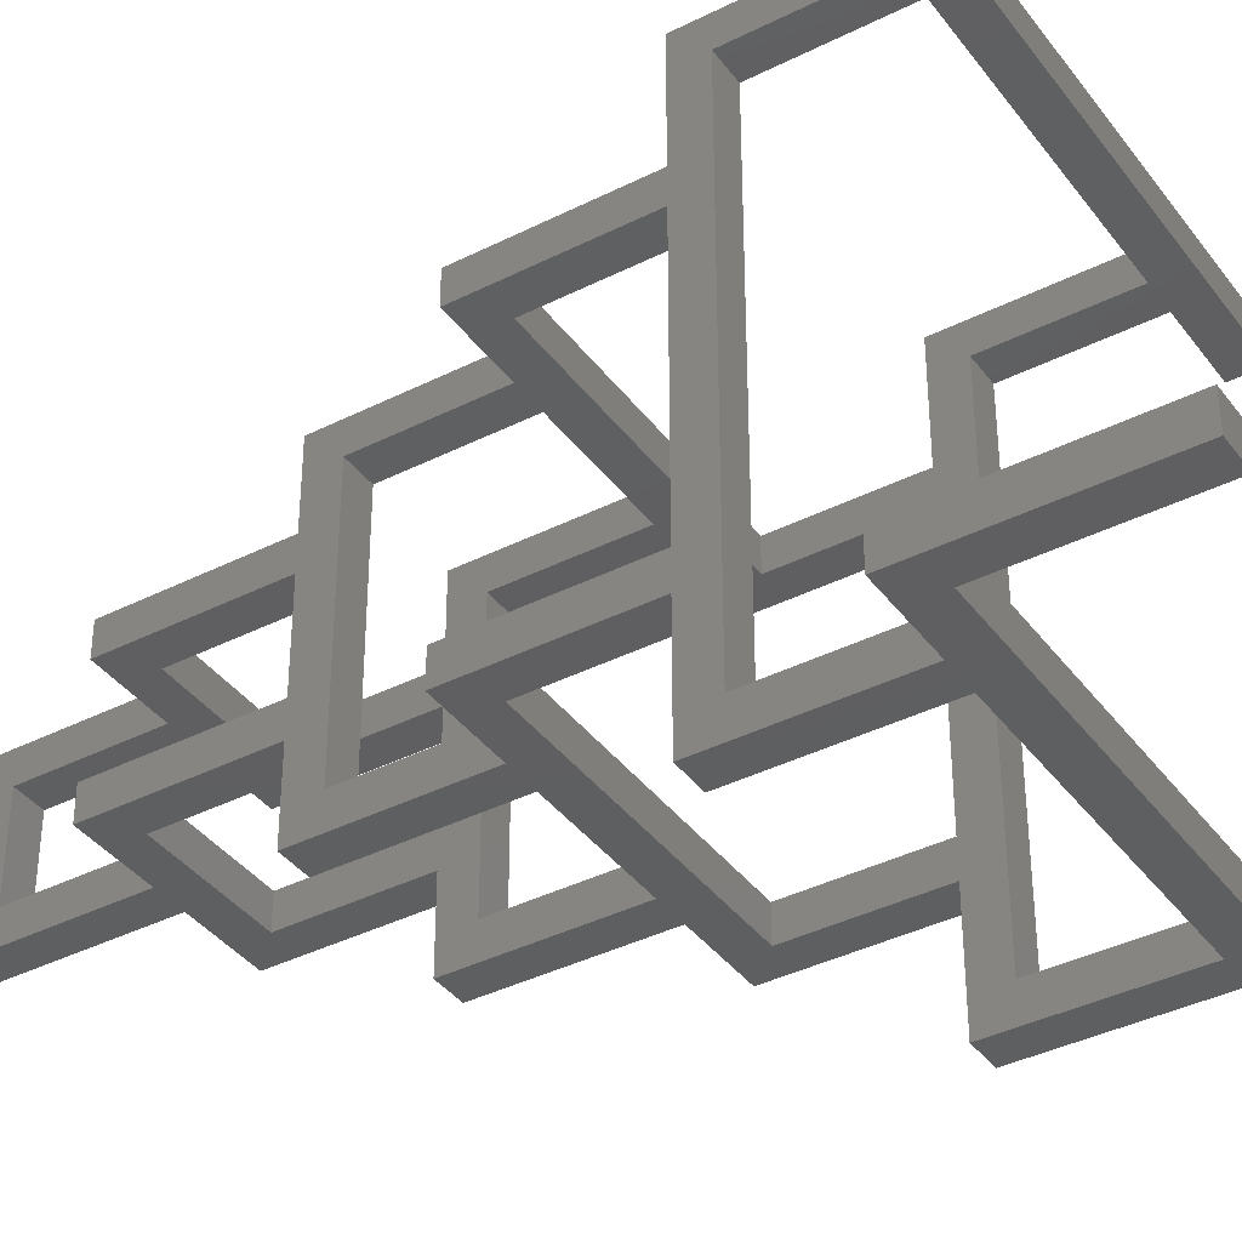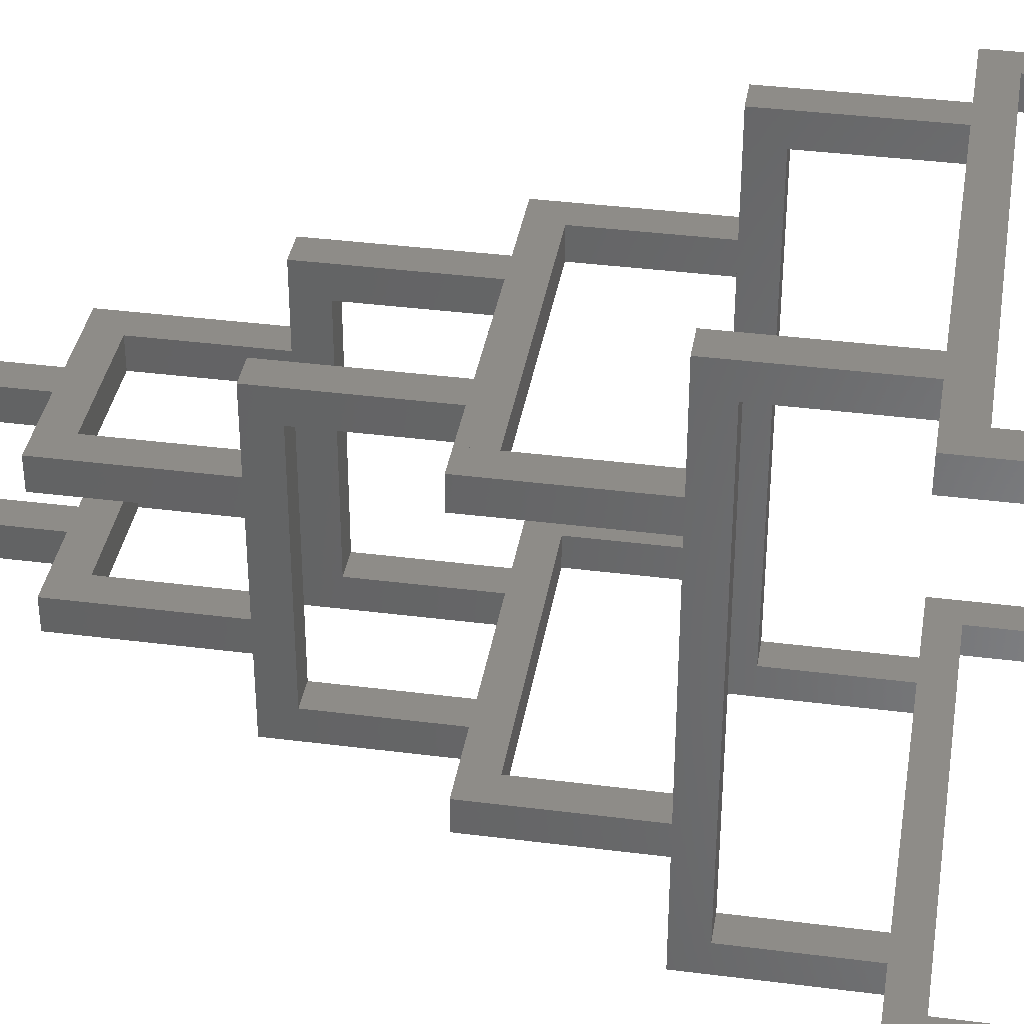
<metadata>
{"format":"stl","ext":"stl","renderer":"f3d","projection":"perspective","resolution":1024,"background":"white","views":[{"elev":-38.4,"azim":122.5,"up":"+Y"},{"elev":36.9,"azim":99.4,"up":"+Y"}]}
</metadata>
<code>
# stl→obj: 416 verts, 792 faces
v 33.23 32.88 12
v 1.231 32.88 12
v 17.23 32.88 11
v 33.23 32.88 10
v 1.231 32.88 10
v 33.23 33.88 11
v 33.23 34.88 10
v 33.23 34.88 12
v 17.23 33.88 12
v 1.231 34.88 12
v 1.231 33.88 11
v 1.231 34.88 10
v 17.23 34.88 11
v 17.23 33.88 10
v 33.23 0.8802 12
v 1.231 0.8802 12
v 17.23 0.8802 11
v 33.23 0.8802 10
v 1.231 0.8802 10
v 33.23 1.88 11
v 33.23 2.88 10
v 33.23 2.88 12
v 17.23 1.88 12
v 1.231 2.88 12
v 1.231 1.88 11
v 1.231 2.88 10
v 17.23 2.88 11
v 17.23 1.88 10
v 8.231 2.88 22
v 6.231 2.88 22
v 7.231 2.88 21
v 8.231 2.88 20
v 6.231 2.88 20
v 8.231 17.88 21
v 8.231 32.88 20
v 8.231 32.88 22
v 7.231 17.88 22
v 6.231 32.88 22
v 6.231 17.88 21
v 6.231 32.88 20
v 7.231 32.88 21
v 7.231 17.88 20
v 28.23 2.88 22
v 26.23 2.88 22
v 27.23 2.88 21
v 28.23 2.88 20
v 26.23 2.88 20
v 28.23 17.88 21
v 28.23 32.88 20
v 28.23 32.88 22
v 27.23 17.88 22
v 26.23 32.88 22
v 26.23 17.88 21
v 26.23 32.88 20
v 27.23 32.88 21
v 27.23 17.88 20
v 26.23 25.88 32
v 8.231 25.88 32
v 17.23 25.88 31
v 26.23 25.88 30
v 8.231 25.88 30
v 26.23 26.88 31
v 26.23 27.88 30
v 26.23 27.88 32
v 17.23 26.88 32
v 8.231 27.88 32
v 8.231 26.88 31
v 8.231 27.88 30
v 17.23 27.88 31
v 17.23 26.88 30
v 26.23 7.88 32
v 8.231 7.88 32
v 17.23 7.88 31
v 26.23 7.88 30
v 8.231 7.88 30
v 26.23 8.88 31
v 26.23 9.88 30
v 26.23 9.88 32
v 17.23 8.88 32
v 8.231 9.88 32
v 8.231 8.88 31
v 8.231 9.88 30
v 17.23 9.88 31
v 17.23 8.88 30
v 23.23 9.88 42
v 21.23 9.88 42
v 22.23 9.88 41
v 23.23 9.88 40
v 21.23 9.88 40
v 23.23 17.88 41
v 23.23 25.88 40
v 23.23 25.88 42
v 22.23 17.88 42
v 21.23 25.88 42
v 21.23 17.88 41
v 21.23 25.88 40
v 22.23 25.88 41
v 22.23 17.88 40
v 13.23 9.88 42
v 11.23 9.88 42
v 12.23 9.88 41
v 13.23 9.88 40
v 11.23 9.88 40
v 13.23 17.88 41
v 13.23 25.88 40
v 13.23 25.88 42
v 12.23 17.88 42
v 11.23 25.88 42
v 11.23 17.88 41
v 11.23 25.88 40
v 12.23 25.88 41
v 12.23 17.88 40
v 21.23 12.88 52
v 13.23 12.88 52
v 17.23 12.88 51
v 21.23 12.88 50
v 13.23 12.88 50
v 21.23 13.88 51
v 21.23 14.88 50
v 21.23 14.88 52
v 17.23 13.88 52
v 13.23 14.88 52
v 13.23 13.88 51
v 13.23 14.88 50
v 17.23 14.88 51
v 17.23 13.88 50
v 21.23 20.88 52
v 13.23 20.88 52
v 17.23 20.88 51
v 21.23 20.88 50
v 13.23 20.88 50
v 21.23 21.88 51
v 21.23 22.88 50
v 21.23 22.88 52
v 17.23 21.88 52
v 13.23 22.88 52
v 13.23 21.88 51
v 13.23 22.88 50
v 17.23 22.88 51
v 17.23 21.88 50
v 18.23 14.88 62
v 16.23 14.88 62
v 17.23 14.88 61
v 18.23 14.88 60
v 16.23 14.88 60
v 18.23 17.88 61
v 18.23 20.88 60
v 18.23 20.88 62
v 17.23 17.88 62
v 16.23 20.88 62
v 16.23 17.88 61
v 16.23 20.88 60
v 17.23 20.88 61
v 17.23 17.88 60
v 7.231 32.88 17
v 8.231 32.88 12
v 6.231 32.88 12
v 8.231 33.88 17
v 8.231 34.88 12
v 8.231 34.88 22
v 7.231 33.88 22
v 6.231 34.88 22
v 6.231 33.88 17
v 6.231 34.88 12
v 7.231 34.88 17
v 7.231 33.88 12
v 27.23 32.88 17
v 28.23 32.88 12
v 26.23 32.88 12
v 28.23 33.88 17
v 28.23 34.88 12
v 28.23 34.88 22
v 27.23 33.88 22
v 26.23 34.88 22
v 26.23 33.88 17
v 26.23 34.88 12
v 27.23 34.88 17
v 27.23 33.88 12
v 28.23 0.8802 22
v 26.23 0.8802 22
v 27.23 0.8802 17
v 28.23 0.8802 12
v 26.23 0.8802 12
v 28.23 1.88 17
v 28.23 2.88 12
v 27.23 1.88 22
v 26.23 1.88 17
v 26.23 2.88 12
v 27.23 2.88 17
v 27.23 1.88 12
v 8.231 0.8802 22
v 6.231 0.8802 22
v 7.231 0.8802 17
v 8.231 0.8802 12
v 6.231 0.8802 12
v 8.231 1.88 17
v 8.231 2.88 12
v 7.231 1.88 22
v 6.231 1.88 17
v 6.231 2.88 12
v 7.231 2.88 17
v 7.231 1.88 12
v 6.231 7.88 32
v 7.231 7.88 27
v 8.231 7.88 22
v 6.231 7.88 22
v 8.231 8.88 27
v 8.231 9.88 22
v 7.231 8.88 32
v 6.231 9.88 32
v 6.231 8.88 27
v 6.231 9.88 22
v 7.231 9.88 27
v 7.231 8.88 22
v 28.23 7.88 32
v 27.23 7.88 27
v 28.23 7.88 22
v 26.23 7.88 22
v 28.23 8.88 27
v 28.23 9.88 22
v 28.23 9.88 32
v 27.23 8.88 32
v 26.23 8.88 27
v 26.23 9.88 22
v 27.23 9.88 27
v 27.23 8.88 22
v 28.23 25.88 32
v 27.23 25.88 27
v 28.23 25.88 22
v 26.23 25.88 22
v 28.23 26.88 27
v 28.23 27.88 22
v 28.23 27.88 32
v 27.23 26.88 32
v 26.23 26.88 27
v 26.23 27.88 22
v 27.23 27.88 27
v 27.23 26.88 22
v 6.231 25.88 32
v 7.231 25.88 27
v 8.231 25.88 22
v 6.231 25.88 22
v 8.231 26.88 27
v 8.231 27.88 22
v 7.231 26.88 32
v 6.231 27.88 32
v 6.231 26.88 27
v 6.231 27.88 22
v 7.231 27.88 27
v 7.231 26.88 22
v 12.23 25.88 37
v 13.23 25.88 32
v 11.23 25.88 32
v 13.23 26.88 37
v 13.23 27.88 32
v 13.23 27.88 42
v 12.23 26.88 42
v 11.23 27.88 42
v 11.23 26.88 37
v 11.23 27.88 32
v 12.23 27.88 37
v 12.23 26.88 32
v 22.23 25.88 37
v 23.23 25.88 32
v 21.23 25.88 32
v 23.23 26.88 37
v 23.23 27.88 32
v 23.23 27.88 42
v 22.23 26.88 42
v 21.23 27.88 42
v 21.23 26.88 37
v 21.23 27.88 32
v 22.23 27.88 37
v 22.23 26.88 32
v 23.23 7.88 42
v 21.23 7.88 42
v 22.23 7.88 37
v 23.23 7.88 32
v 21.23 7.88 32
v 23.23 8.88 37
v 23.23 9.88 32
v 22.23 8.88 42
v 21.23 8.88 37
v 21.23 9.88 32
v 22.23 9.88 37
v 22.23 8.88 32
v 13.23 7.88 42
v 11.23 7.88 42
v 12.23 7.88 37
v 13.23 7.88 32
v 11.23 7.88 32
v 13.23 8.88 37
v 13.23 9.88 32
v 12.23 8.88 42
v 11.23 8.88 37
v 11.23 9.88 32
v 12.23 9.88 37
v 12.23 8.88 32
v 11.23 12.88 52
v 12.23 12.88 47
v 13.23 12.88 42
v 11.23 12.88 42
v 13.23 13.88 47
v 13.23 14.88 42
v 12.23 13.88 52
v 11.23 14.88 52
v 11.23 13.88 47
v 11.23 14.88 42
v 12.23 14.88 47
v 12.23 13.88 42
v 23.23 12.88 52
v 22.23 12.88 47
v 23.23 12.88 42
v 21.23 12.88 42
v 23.23 13.88 47
v 23.23 14.88 42
v 23.23 14.88 52
v 22.23 13.88 52
v 21.23 13.88 47
v 21.23 14.88 42
v 22.23 14.88 47
v 22.23 13.88 42
v 23.23 20.88 52
v 22.23 20.88 47
v 23.23 20.88 42
v 21.23 20.88 42
v 23.23 21.88 47
v 23.23 22.88 42
v 23.23 22.88 52
v 22.23 21.88 52
v 21.23 21.88 47
v 21.23 22.88 42
v 22.23 22.88 47
v 22.23 21.88 42
v 11.23 20.88 52
v 12.23 20.88 47
v 13.23 20.88 42
v 11.23 20.88 42
v 13.23 21.88 47
v 13.23 22.88 42
v 12.23 21.88 52
v 11.23 22.88 52
v 11.23 21.88 47
v 11.23 22.88 42
v 12.23 22.88 47
v 12.23 21.88 42
v 3.231 0.8802 10
v 2.231 0.8802 5
v 3.231 0.8802 0
v 1.231 0.8802 0
v 3.231 1.88 5
v 3.231 2.88 0
v 3.231 2.88 10
v 2.231 1.88 10
v 1.231 1.88 5
v 1.231 2.88 0
v 2.231 2.88 5
v 2.231 1.88 0
v 31.23 0.8802 10
v 32.23 0.8802 5
v 33.23 0.8802 0
v 31.23 0.8802 0
v 33.23 1.88 5
v 33.23 2.88 0
v 32.23 1.88 10
v 31.23 2.88 10
v 31.23 1.88 5
v 31.23 2.88 0
v 32.23 2.88 5
v 32.23 1.88 0
v 31.23 32.88 10
v 32.23 32.88 5
v 33.23 32.88 0
v 31.23 32.88 0
v 33.23 33.88 5
v 33.23 34.88 0
v 32.23 33.88 10
v 31.23 34.88 10
v 31.23 33.88 5
v 31.23 34.88 0
v 32.23 34.88 5
v 32.23 33.88 0
v 3.231 32.88 10
v 2.231 32.88 5
v 3.231 32.88 0
v 1.231 32.88 0
v 3.231 33.88 5
v 3.231 34.88 0
v 3.231 34.88 10
v 2.231 33.88 10
v 1.231 33.88 5
v 1.231 34.88 0
v 2.231 34.88 5
v 2.231 33.88 0
v 17.23 20.88 57
v 18.23 20.88 52
v 16.23 20.88 52
v 18.23 21.88 57
v 18.23 22.88 52
v 18.23 22.88 62
v 17.23 21.88 62
v 16.23 22.88 62
v 16.23 21.88 57
v 16.23 22.88 52
v 17.23 22.88 57
v 18.23 12.88 62
v 16.23 12.88 62
v 17.23 12.88 57
v 18.23 12.88 52
v 16.23 12.88 52
v 18.23 13.88 57
v 18.23 14.88 52
v 17.23 13.88 62
v 16.23 13.88 57
v 16.23 14.88 52
v 17.23 14.88 57
f 1 2 3
f 4 1 3
f 5 4 3
f 2 5 3
f 1 4 6
f 4 7 6
f 7 8 6
f 8 1 6
f 2 1 9
f 1 8 9
f 8 10 9
f 10 2 9
f 5 2 11
f 2 10 11
f 10 12 11
f 12 5 11
f 10 8 13
f 8 7 13
f 7 12 13
f 12 10 13
f 4 5 14
f 5 12 14
f 12 7 14
f 7 4 14
f 15 16 17
f 18 15 17
f 19 18 17
f 16 19 17
f 15 18 20
f 18 21 20
f 21 22 20
f 22 15 20
f 16 15 23
f 15 22 23
f 22 24 23
f 24 16 23
f 19 16 25
f 16 24 25
f 24 26 25
f 26 19 25
f 24 22 27
f 22 21 27
f 21 26 27
f 26 24 27
f 18 19 28
f 19 26 28
f 26 21 28
f 21 18 28
f 29 30 31
f 32 29 31
f 33 32 31
f 30 33 31
f 29 32 34
f 32 35 34
f 35 36 34
f 36 29 34
f 30 29 37
f 29 36 37
f 36 38 37
f 38 30 37
f 33 30 39
f 30 38 39
f 38 40 39
f 40 33 39
f 38 36 41
f 36 35 41
f 35 40 41
f 40 38 41
f 32 33 42
f 33 40 42
f 40 35 42
f 35 32 42
f 43 44 45
f 46 43 45
f 47 46 45
f 44 47 45
f 43 46 48
f 46 49 48
f 49 50 48
f 50 43 48
f 44 43 51
f 43 50 51
f 50 52 51
f 52 44 51
f 47 44 53
f 44 52 53
f 52 54 53
f 54 47 53
f 52 50 55
f 50 49 55
f 49 54 55
f 54 52 55
f 46 47 56
f 47 54 56
f 54 49 56
f 49 46 56
f 57 58 59
f 60 57 59
f 61 60 59
f 58 61 59
f 57 60 62
f 60 63 62
f 63 64 62
f 64 57 62
f 58 57 65
f 57 64 65
f 64 66 65
f 66 58 65
f 61 58 67
f 58 66 67
f 66 68 67
f 68 61 67
f 66 64 69
f 64 63 69
f 63 68 69
f 68 66 69
f 60 61 70
f 61 68 70
f 68 63 70
f 63 60 70
f 71 72 73
f 74 71 73
f 75 74 73
f 72 75 73
f 71 74 76
f 74 77 76
f 77 78 76
f 78 71 76
f 72 71 79
f 71 78 79
f 78 80 79
f 80 72 79
f 75 72 81
f 72 80 81
f 80 82 81
f 82 75 81
f 80 78 83
f 78 77 83
f 77 82 83
f 82 80 83
f 74 75 84
f 75 82 84
f 82 77 84
f 77 74 84
f 85 86 87
f 88 85 87
f 89 88 87
f 86 89 87
f 85 88 90
f 88 91 90
f 91 92 90
f 92 85 90
f 86 85 93
f 85 92 93
f 92 94 93
f 94 86 93
f 89 86 95
f 86 94 95
f 94 96 95
f 96 89 95
f 94 92 97
f 92 91 97
f 91 96 97
f 96 94 97
f 88 89 98
f 89 96 98
f 96 91 98
f 91 88 98
f 99 100 101
f 102 99 101
f 103 102 101
f 100 103 101
f 99 102 104
f 102 105 104
f 105 106 104
f 106 99 104
f 100 99 107
f 99 106 107
f 106 108 107
f 108 100 107
f 103 100 109
f 100 108 109
f 108 110 109
f 110 103 109
f 108 106 111
f 106 105 111
f 105 110 111
f 110 108 111
f 102 103 112
f 103 110 112
f 110 105 112
f 105 102 112
f 113 114 115
f 116 113 115
f 117 116 115
f 114 117 115
f 113 116 118
f 116 119 118
f 119 120 118
f 120 113 118
f 114 113 121
f 113 120 121
f 120 122 121
f 122 114 121
f 117 114 123
f 114 122 123
f 122 124 123
f 124 117 123
f 122 120 125
f 120 119 125
f 119 124 125
f 124 122 125
f 116 117 126
f 117 124 126
f 124 119 126
f 119 116 126
f 127 128 129
f 130 127 129
f 131 130 129
f 128 131 129
f 127 130 132
f 130 133 132
f 133 134 132
f 134 127 132
f 128 127 135
f 127 134 135
f 134 136 135
f 136 128 135
f 131 128 137
f 128 136 137
f 136 138 137
f 138 131 137
f 136 134 139
f 134 133 139
f 133 138 139
f 138 136 139
f 130 131 140
f 131 138 140
f 138 133 140
f 133 130 140
f 141 142 143
f 144 141 143
f 145 144 143
f 142 145 143
f 141 144 146
f 144 147 146
f 147 148 146
f 148 141 146
f 142 141 149
f 141 148 149
f 148 150 149
f 150 142 149
f 145 142 151
f 142 150 151
f 150 152 151
f 152 145 151
f 150 148 153
f 148 147 153
f 147 152 153
f 152 150 153
f 144 145 154
f 145 152 154
f 152 147 154
f 147 144 154
f 36 38 155
f 156 36 155
f 157 156 155
f 38 157 155
f 36 156 158
f 156 159 158
f 159 160 158
f 160 36 158
f 38 36 161
f 36 160 161
f 160 162 161
f 162 38 161
f 157 38 163
f 38 162 163
f 162 164 163
f 164 157 163
f 162 160 165
f 160 159 165
f 159 164 165
f 164 162 165
f 156 157 166
f 157 164 166
f 164 159 166
f 159 156 166
f 50 52 167
f 168 50 167
f 169 168 167
f 52 169 167
f 50 168 170
f 168 171 170
f 171 172 170
f 172 50 170
f 52 50 173
f 50 172 173
f 172 174 173
f 174 52 173
f 169 52 175
f 52 174 175
f 174 176 175
f 176 169 175
f 174 172 177
f 172 171 177
f 171 176 177
f 176 174 177
f 168 169 178
f 169 176 178
f 176 171 178
f 171 168 178
f 179 180 181
f 182 179 181
f 183 182 181
f 180 183 181
f 179 182 184
f 182 185 184
f 185 43 184
f 43 179 184
f 180 179 186
f 179 43 186
f 43 44 186
f 44 180 186
f 183 180 187
f 180 44 187
f 44 188 187
f 188 183 187
f 44 43 189
f 43 185 189
f 185 188 189
f 188 44 189
f 182 183 190
f 183 188 190
f 188 185 190
f 185 182 190
f 191 192 193
f 194 191 193
f 195 194 193
f 192 195 193
f 191 194 196
f 194 197 196
f 197 29 196
f 29 191 196
f 192 191 198
f 191 29 198
f 29 30 198
f 30 192 198
f 195 192 199
f 192 30 199
f 30 200 199
f 200 195 199
f 30 29 201
f 29 197 201
f 197 200 201
f 200 30 201
f 194 195 202
f 195 200 202
f 200 197 202
f 197 194 202
f 72 203 204
f 205 72 204
f 206 205 204
f 203 206 204
f 72 205 207
f 205 208 207
f 208 80 207
f 80 72 207
f 203 72 209
f 72 80 209
f 80 210 209
f 210 203 209
f 206 203 211
f 203 210 211
f 210 212 211
f 212 206 211
f 210 80 213
f 80 208 213
f 208 212 213
f 212 210 213
f 205 206 214
f 206 212 214
f 212 208 214
f 208 205 214
f 215 71 216
f 217 215 216
f 218 217 216
f 71 218 216
f 215 217 219
f 217 220 219
f 220 221 219
f 221 215 219
f 71 215 222
f 215 221 222
f 221 78 222
f 78 71 222
f 218 71 223
f 71 78 223
f 78 224 223
f 224 218 223
f 78 221 225
f 221 220 225
f 220 224 225
f 224 78 225
f 217 218 226
f 218 224 226
f 224 220 226
f 220 217 226
f 227 57 228
f 229 227 228
f 230 229 228
f 57 230 228
f 227 229 231
f 229 232 231
f 232 233 231
f 233 227 231
f 57 227 234
f 227 233 234
f 233 64 234
f 64 57 234
f 230 57 235
f 57 64 235
f 64 236 235
f 236 230 235
f 64 233 237
f 233 232 237
f 232 236 237
f 236 64 237
f 229 230 238
f 230 236 238
f 236 232 238
f 232 229 238
f 58 239 240
f 241 58 240
f 242 241 240
f 239 242 240
f 58 241 243
f 241 244 243
f 244 66 243
f 66 58 243
f 239 58 245
f 58 66 245
f 66 246 245
f 246 239 245
f 242 239 247
f 239 246 247
f 246 248 247
f 248 242 247
f 246 66 249
f 66 244 249
f 244 248 249
f 248 246 249
f 241 242 250
f 242 248 250
f 248 244 250
f 244 241 250
f 106 108 251
f 252 106 251
f 253 252 251
f 108 253 251
f 106 252 254
f 252 255 254
f 255 256 254
f 256 106 254
f 108 106 257
f 106 256 257
f 256 258 257
f 258 108 257
f 253 108 259
f 108 258 259
f 258 260 259
f 260 253 259
f 258 256 261
f 256 255 261
f 255 260 261
f 260 258 261
f 252 253 262
f 253 260 262
f 260 255 262
f 255 252 262
f 92 94 263
f 264 92 263
f 265 264 263
f 94 265 263
f 92 264 266
f 264 267 266
f 267 268 266
f 268 92 266
f 94 92 269
f 92 268 269
f 268 270 269
f 270 94 269
f 265 94 271
f 94 270 271
f 270 272 271
f 272 265 271
f 270 268 273
f 268 267 273
f 267 272 273
f 272 270 273
f 264 265 274
f 265 272 274
f 272 267 274
f 267 264 274
f 275 276 277
f 278 275 277
f 279 278 277
f 276 279 277
f 275 278 280
f 278 281 280
f 281 85 280
f 85 275 280
f 276 275 282
f 275 85 282
f 85 86 282
f 86 276 282
f 279 276 283
f 276 86 283
f 86 284 283
f 284 279 283
f 86 85 285
f 85 281 285
f 281 284 285
f 284 86 285
f 278 279 286
f 279 284 286
f 284 281 286
f 281 278 286
f 287 288 289
f 290 287 289
f 291 290 289
f 288 291 289
f 287 290 292
f 290 293 292
f 293 99 292
f 99 287 292
f 288 287 294
f 287 99 294
f 99 100 294
f 100 288 294
f 291 288 295
f 288 100 295
f 100 296 295
f 296 291 295
f 100 99 297
f 99 293 297
f 293 296 297
f 296 100 297
f 290 291 298
f 291 296 298
f 296 293 298
f 293 290 298
f 114 299 300
f 301 114 300
f 302 301 300
f 299 302 300
f 114 301 303
f 301 304 303
f 304 122 303
f 122 114 303
f 299 114 305
f 114 122 305
f 122 306 305
f 306 299 305
f 302 299 307
f 299 306 307
f 306 308 307
f 308 302 307
f 306 122 309
f 122 304 309
f 304 308 309
f 308 306 309
f 301 302 310
f 302 308 310
f 308 304 310
f 304 301 310
f 311 113 312
f 313 311 312
f 314 313 312
f 113 314 312
f 311 313 315
f 313 316 315
f 316 317 315
f 317 311 315
f 113 311 318
f 311 317 318
f 317 120 318
f 120 113 318
f 314 113 319
f 113 120 319
f 120 320 319
f 320 314 319
f 120 317 321
f 317 316 321
f 316 320 321
f 320 120 321
f 313 314 322
f 314 320 322
f 320 316 322
f 316 313 322
f 323 127 324
f 325 323 324
f 326 325 324
f 127 326 324
f 323 325 327
f 325 328 327
f 328 329 327
f 329 323 327
f 127 323 330
f 323 329 330
f 329 134 330
f 134 127 330
f 326 127 331
f 127 134 331
f 134 332 331
f 332 326 331
f 134 329 333
f 329 328 333
f 328 332 333
f 332 134 333
f 325 326 334
f 326 332 334
f 332 328 334
f 328 325 334
f 128 335 336
f 337 128 336
f 338 337 336
f 335 338 336
f 128 337 339
f 337 340 339
f 340 136 339
f 136 128 339
f 335 128 341
f 128 136 341
f 136 342 341
f 342 335 341
f 338 335 343
f 335 342 343
f 342 344 343
f 344 338 343
f 342 136 345
f 136 340 345
f 340 344 345
f 344 342 345
f 337 338 346
f 338 344 346
f 344 340 346
f 340 337 346
f 347 19 348
f 349 347 348
f 350 349 348
f 19 350 348
f 347 349 351
f 349 352 351
f 352 353 351
f 353 347 351
f 19 347 354
f 347 353 354
f 353 26 354
f 26 19 354
f 350 19 355
f 19 26 355
f 26 356 355
f 356 350 355
f 26 353 357
f 353 352 357
f 352 356 357
f 356 26 357
f 349 350 358
f 350 356 358
f 356 352 358
f 352 349 358
f 18 359 360
f 361 18 360
f 362 361 360
f 359 362 360
f 18 361 363
f 361 364 363
f 364 21 363
f 21 18 363
f 359 18 365
f 18 21 365
f 21 366 365
f 366 359 365
f 362 359 367
f 359 366 367
f 366 368 367
f 368 362 367
f 366 21 369
f 21 364 369
f 364 368 369
f 368 366 369
f 361 362 370
f 362 368 370
f 368 364 370
f 364 361 370
f 4 371 372
f 373 4 372
f 374 373 372
f 371 374 372
f 4 373 375
f 373 376 375
f 376 7 375
f 7 4 375
f 371 4 377
f 4 7 377
f 7 378 377
f 378 371 377
f 374 371 379
f 371 378 379
f 378 380 379
f 380 374 379
f 378 7 381
f 7 376 381
f 376 380 381
f 380 378 381
f 373 374 382
f 374 380 382
f 380 376 382
f 376 373 382
f 383 5 384
f 385 383 384
f 386 385 384
f 5 386 384
f 383 385 387
f 385 388 387
f 388 389 387
f 389 383 387
f 5 383 390
f 383 389 390
f 389 12 390
f 12 5 390
f 386 5 391
f 5 12 391
f 12 392 391
f 392 386 391
f 12 389 393
f 389 388 393
f 388 392 393
f 392 12 393
f 385 386 394
f 386 392 394
f 392 388 394
f 388 385 394
f 148 150 395
f 396 148 395
f 397 396 395
f 150 397 395
f 148 396 398
f 396 399 398
f 399 400 398
f 400 148 398
f 150 148 401
f 148 400 401
f 400 402 401
f 402 150 401
f 397 150 403
f 150 402 403
f 402 404 403
f 404 397 403
f 402 400 405
f 400 399 405
f 399 404 405
f 404 402 405
f 396 397 135
f 397 404 135
f 404 399 135
f 399 396 135
f 406 407 408
f 409 406 408
f 410 409 408
f 407 410 408
f 406 409 411
f 409 412 411
f 412 141 411
f 141 406 411
f 407 406 413
f 406 141 413
f 141 142 413
f 142 407 413
f 410 407 414
f 407 142 414
f 142 415 414
f 415 410 414
f 142 141 416
f 141 412 416
f 412 415 416
f 415 142 416
f 409 410 121
f 410 415 121
f 415 412 121
f 412 409 121

</code>
